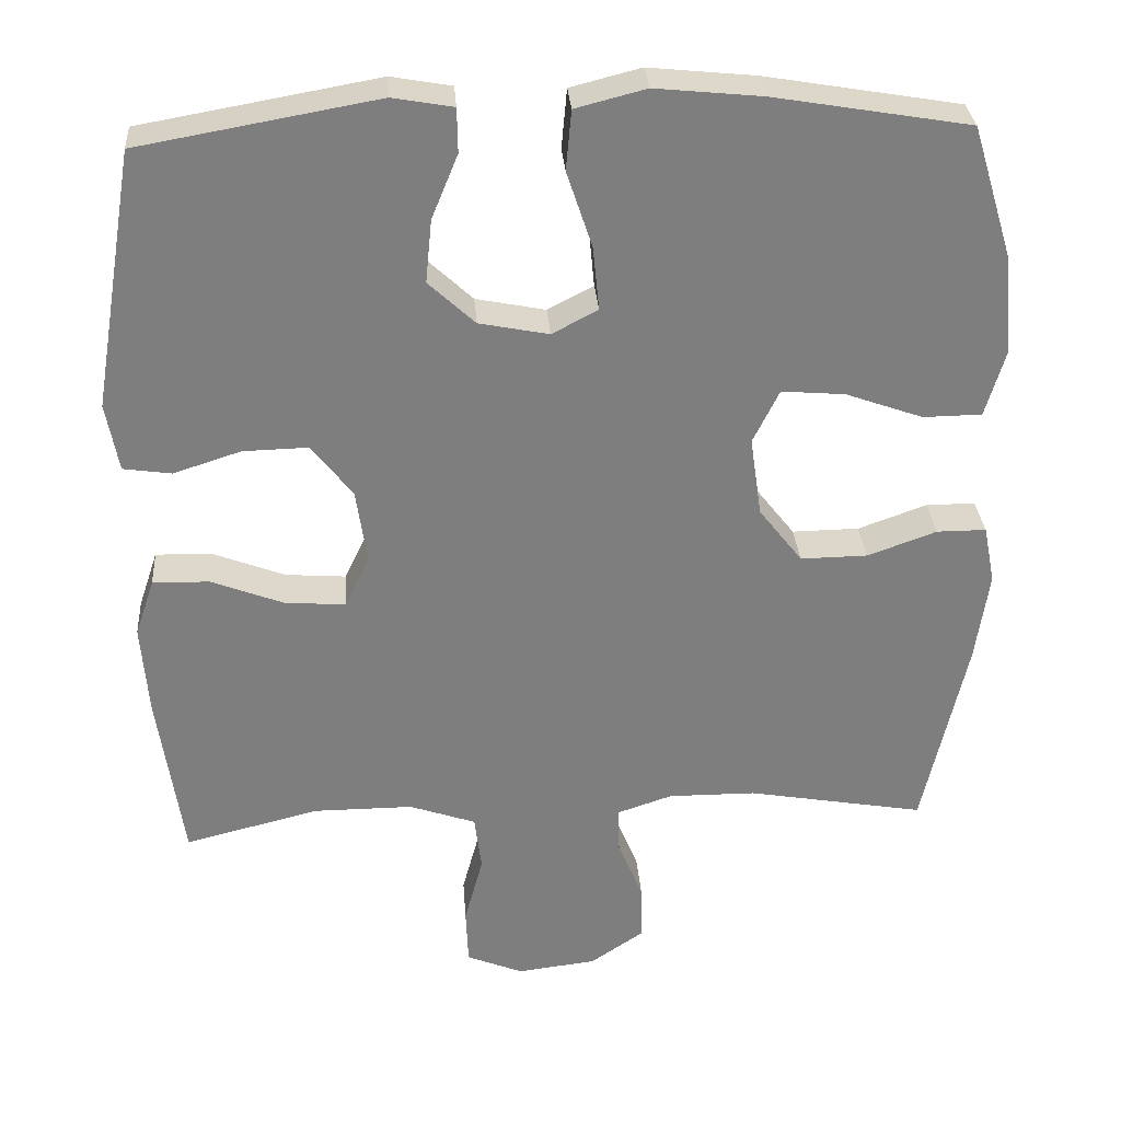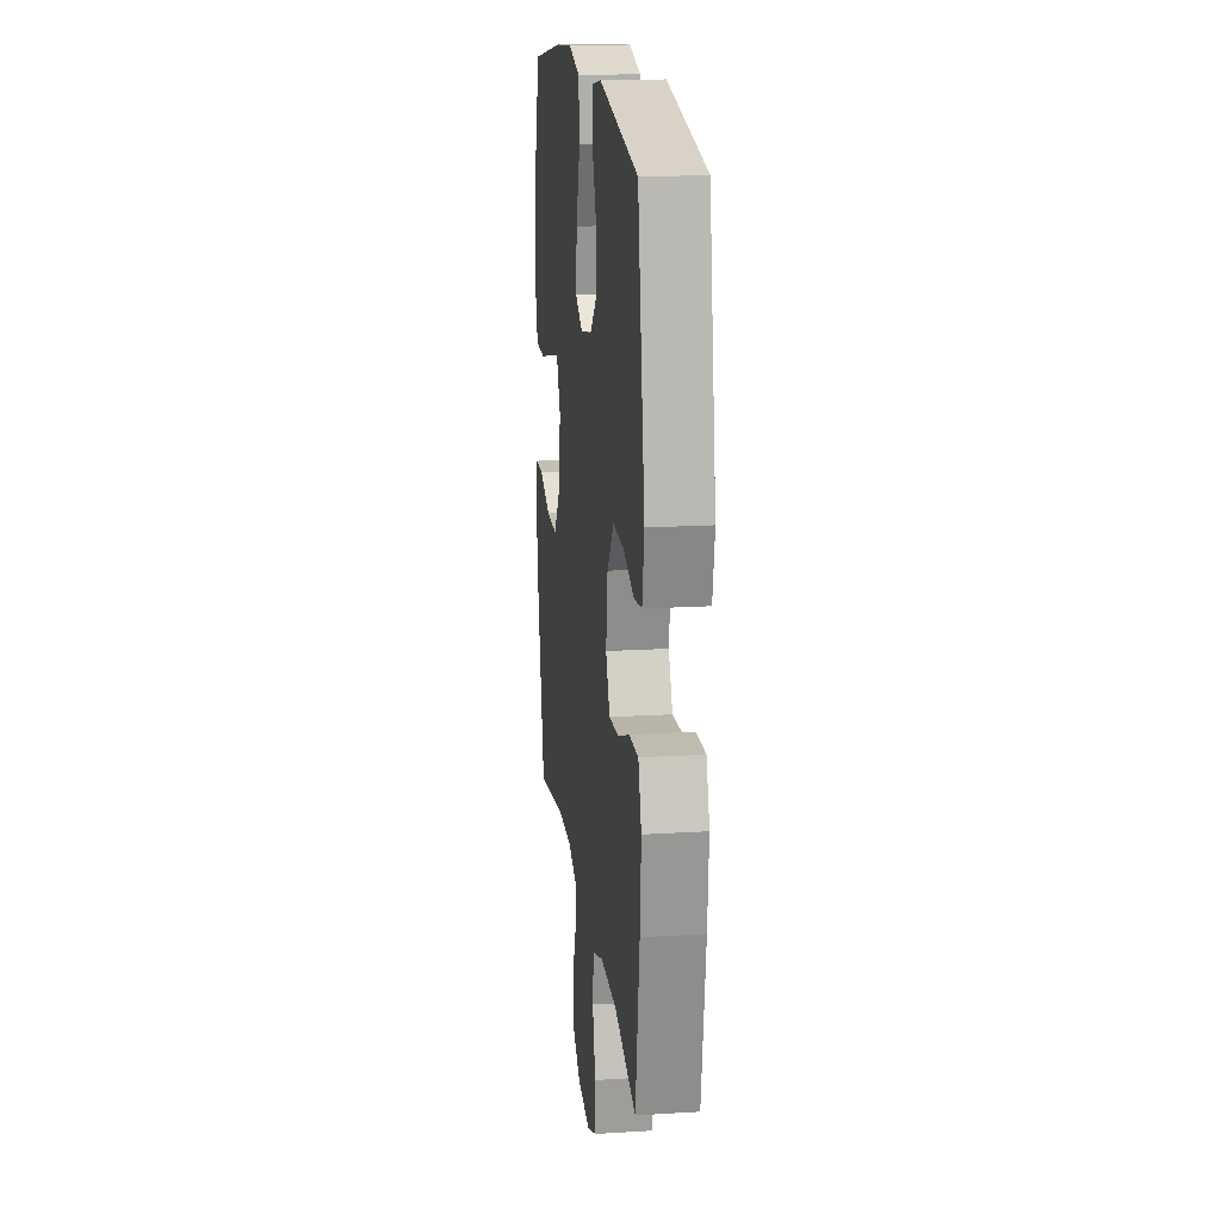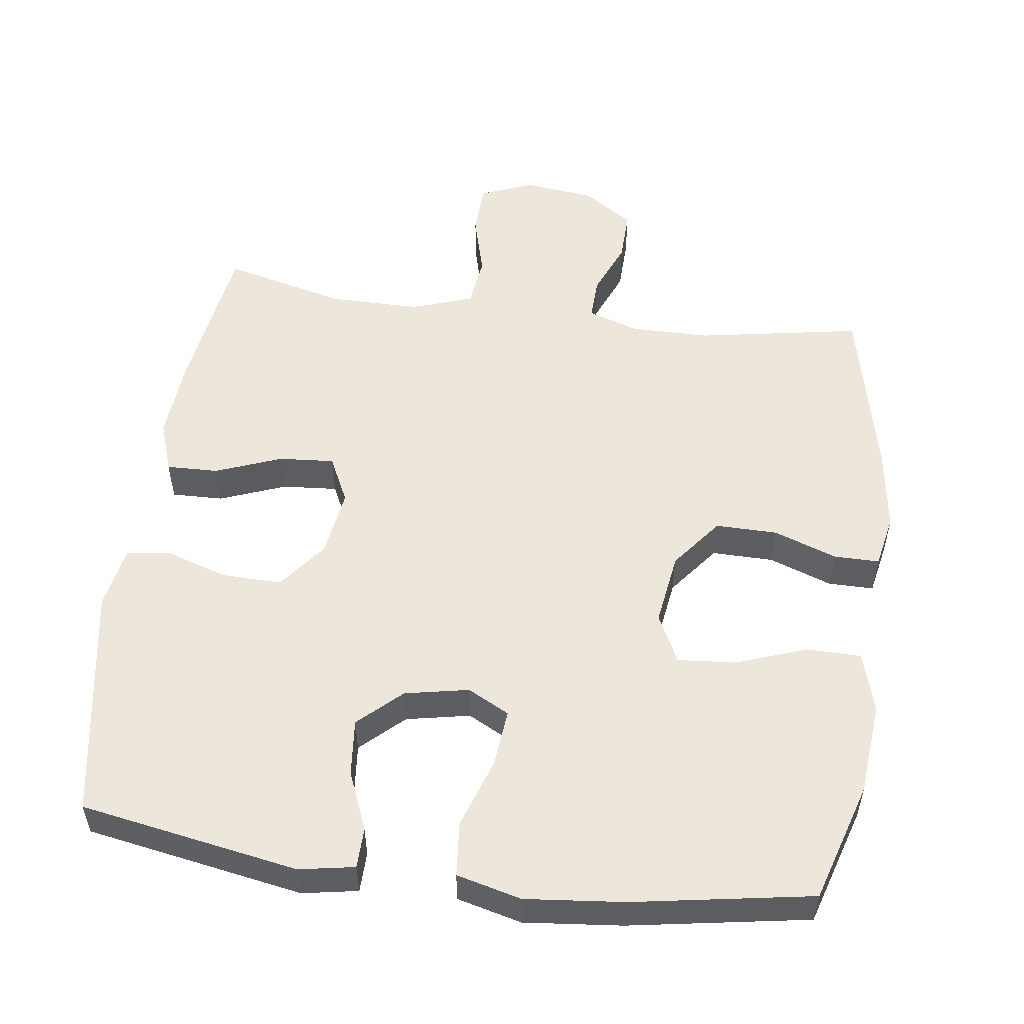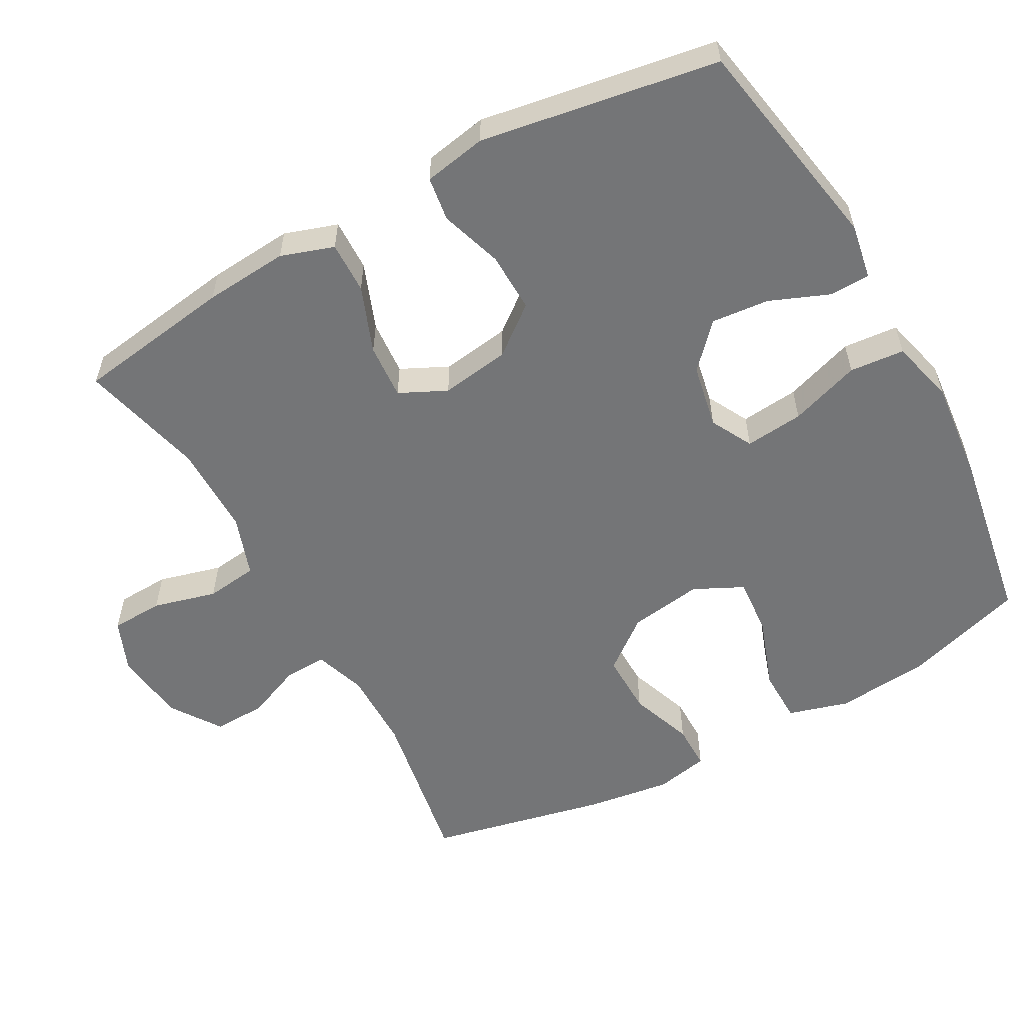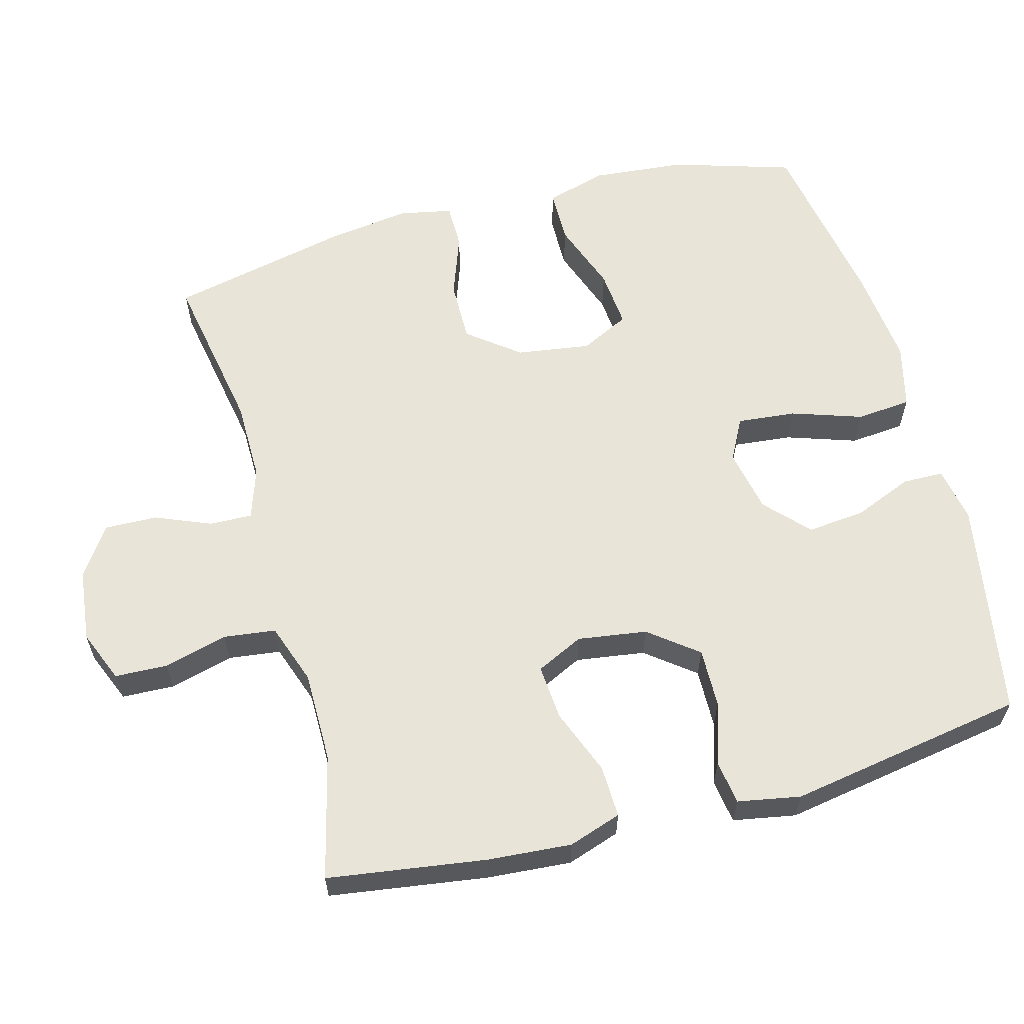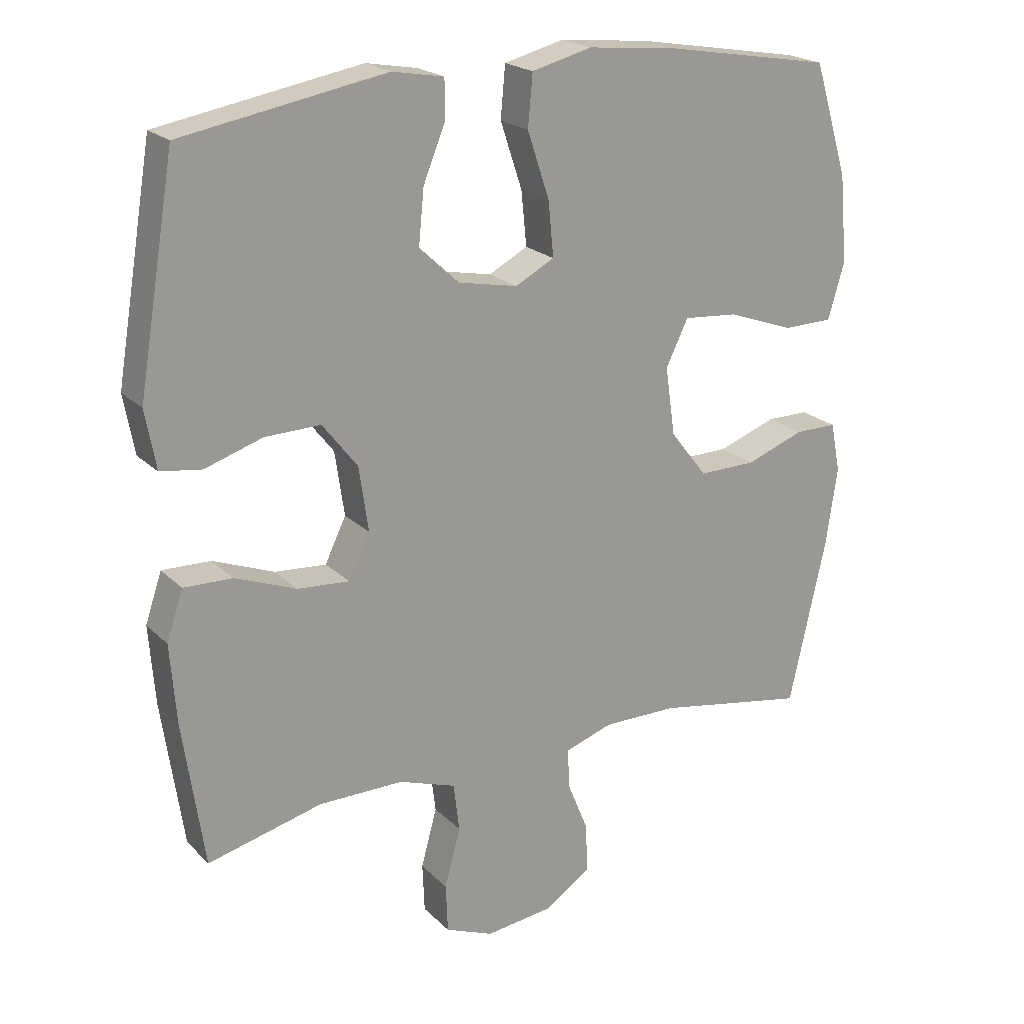
<metadata>
{"format":"obj","ext":"obj","renderer":"f3d","projection":"perspective","resolution":1024,"background":"white","views":[{"elev":30.8,"azim":-4.2,"up":"+Z"},{"elev":17.7,"azim":-96.9,"up":"+Z"},{"elev":53.5,"azim":7.7,"up":"+Y"},{"elev":-56.5,"azim":-60.9,"up":"+Y"},{"elev":60.4,"azim":-105.1,"up":"+Y"},{"elev":21.1,"azim":-31.4,"up":"+Z"}]}
</metadata>
<code>
v 0.5 0.07 0.5
v 0.552 0.07 0.331
v 0.564 0.07 0.199
v 0.539 0.07 0.114
v 0.463 0.07 0.113
v 0.363 0.07 0.149
v 0.281 0.07 0.156
v 0.247 0.07 0.087
v 0.262 0.07 -0.016
v 0.318 0.07 -0.088
v 0.405 0.07 -0.087
v 0.494 0.07 -0.055
v 0.558 0.07 -0.055
v 0.573 0.07 -0.13
v 0.556 0.07 -0.248
v 0.5 0.07 -0.5
v 0.27 0.07 -0.459
v 0.157 0.07 -0.458
v 0.085 0.07 -0.482
v 0.087 0.07 -0.542
v 0.119 0.07 -0.62
v 0.121 0.07 -0.694
v 0.051 0.07 -0.741
v -0.051 0.07 -0.753
v -0.124 0.07 -0.723
v -0.127 0.07 -0.649
v -0.103 0.07 -0.56
v -0.112 0.07 -0.487
v -0.198 0.07 -0.457
v -0.326 0.07 -0.457
v -0.5 0.07 -0.5
v -0.532 0.07 -0.279
v -0.541 0.07 -0.161
v -0.516 0.07 -0.087
v -0.443 0.07 -0.089
v -0.35 0.07 -0.125
v -0.272 0.07 -0.131
v -0.24 0.07 -0.065
v -0.254 0.07 0.032
v -0.307 0.07 0.1
v -0.391 0.07 0.098
v -0.478 0.07 0.07
v -0.54 0.07 0.079
v -0.556 0.07 0.167
v -0.5 0.07 0.5
v -0.193 0.07 0.554
v -0.115 0.07 0.54
v -0.114 0.07 0.483
v -0.148 0.07 0.4
v -0.156 0.07 0.319
v -0.096 0.07 0.263
v -0.006 0.07 0.245
v 0.053 0.07 0.276
v 0.045 0.07 0.358
v 0.012 0.07 0.457
v 0.019 0.07 0.534
v 0.11 0.07 0.557
v 0.248 0.07 0.543
v 0.5 0 0.5
v 0.552 0 0.331
v 0.564 0 0.199
v 0.539 0 0.114
v 0.463 0 0.113
v 0.363 0 0.149
v 0.281 0 0.156
v 0.247 0 0.087
v 0.262 0 -0.016
v 0.318 0 -0.088
v 0.405 0 -0.087
v 0.494 0 -0.055
v 0.558 0 -0.055
v 0.573 0 -0.13
v 0.556 0 -0.248
v 0.5 0 -0.5
v 0.27 0 -0.459
v 0.157 0 -0.458
v 0.085 0 -0.482
v 0.087 0 -0.542
v 0.119 0 -0.62
v 0.121 0 -0.694
v 0.051 0 -0.741
v -0.051 0 -0.753
v -0.124 0 -0.723
v -0.127 0 -0.649
v -0.103 0 -0.56
v -0.112 0 -0.487
v -0.198 0 -0.457
v -0.326 0 -0.457
v -0.5 0 -0.5
v -0.532 0 -0.279
v -0.541 0 -0.161
v -0.516 0 -0.087
v -0.443 0 -0.089
v -0.35 0 -0.125
v -0.272 0 -0.131
v -0.24 0 -0.065
v -0.254 0 0.032
v -0.307 0 0.1
v -0.391 0 0.098
v -0.478 0 0.07
v -0.54 0 0.079
v -0.556 0 0.167
v -0.5 0 0.5
v -0.193 0 0.554
v -0.115 0 0.54
v -0.114 0 0.483
v -0.148 0 0.4
v -0.156 0 0.319
v -0.096 0 0.263
v -0.006 0 0.245
v 0.053 0 0.276
v 0.045 0 0.358
v 0.012 0 0.457
v 0.019 0 0.534
v 0.11 0 0.557
v 0.248 0 0.543
f 54 55 56 57
f 53 54 57 58
f 46 47 48 49
f 46 49 50
f 45 46 50
f 44 45 50 51
f 41 42 43 44
f 40 41 44 51
f 33 34 35 36
f 33 36 37
f 30 31 32 33
f 29 30 33 37
f 28 29 37 38
f 24 25 26 27
f 24 27 28
f 23 24 28
f 20 21 22 23
f 19 20 23 28
f 18 19 28 38
f 14 15 16 17
f 11 12 13 14
f 10 11 14 17
f 9 10 17 18
f 3 4 5 6
f 3 6 7
f 2 3 7
f 53 58 1 2
f 52 53 2 7
f 39 40 51 52
f 39 52 7 8
f 18 38 39
f 8 9 18 39
f 115 114 113 112
f 116 115 112 111
f 107 106 105 104
f 108 107 104
f 108 104 103
f 109 108 103 102
f 102 101 100 99
f 109 102 99 98
f 94 93 92 91
f 95 94 91
f 91 90 89 88
f 95 91 88 87
f 96 95 87 86
f 85 84 83 82
f 86 85 82
f 86 82 81
f 81 80 79 78
f 86 81 78 77
f 96 86 77 76
f 75 74 73 72
f 72 71 70 69
f 75 72 69 68
f 76 75 68 67
f 64 63 62 61
f 65 64 61
f 65 61 60
f 60 59 116 111
f 65 60 111 110
f 110 109 98 97
f 66 65 110 97
f 97 96 76
f 97 76 67 66
f 1 59 60 2
f 2 60 61 3
f 3 61 62 4
f 4 62 63 5
f 5 63 64 6
f 6 64 65 7
f 7 65 66 8
f 8 66 67 9
f 9 67 68 10
f 10 68 69 11
f 11 69 70 12
f 12 70 71 13
f 13 71 72 14
f 14 72 73 15
f 15 73 74 16
f 16 74 75 17
f 17 75 76 18
f 18 76 77 19
f 19 77 78 20
f 20 78 79 21
f 21 79 80 22
f 22 80 81 23
f 23 81 82 24
f 24 82 83 25
f 25 83 84 26
f 26 84 85 27
f 27 85 86 28
f 28 86 87 29
f 29 87 88 30
f 30 88 89 31
f 31 89 90 32
f 32 90 91 33
f 33 91 92 34
f 34 92 93 35
f 35 93 94 36
f 36 94 95 37
f 37 95 96 38
f 38 96 97 39
f 39 97 98 40
f 40 98 99 41
f 41 99 100 42
f 42 100 101 43
f 43 101 102 44
f 44 102 103 45
f 45 103 104 46
f 46 104 105 47
f 47 105 106 48
f 48 106 107 49
f 49 107 108 50
f 50 108 109 51
f 51 109 110 52
f 52 110 111 53
f 53 111 112 54
f 54 112 113 55
f 55 113 114 56
f 56 114 115 57
f 57 115 116 58
f 58 116 59 1

</code>
